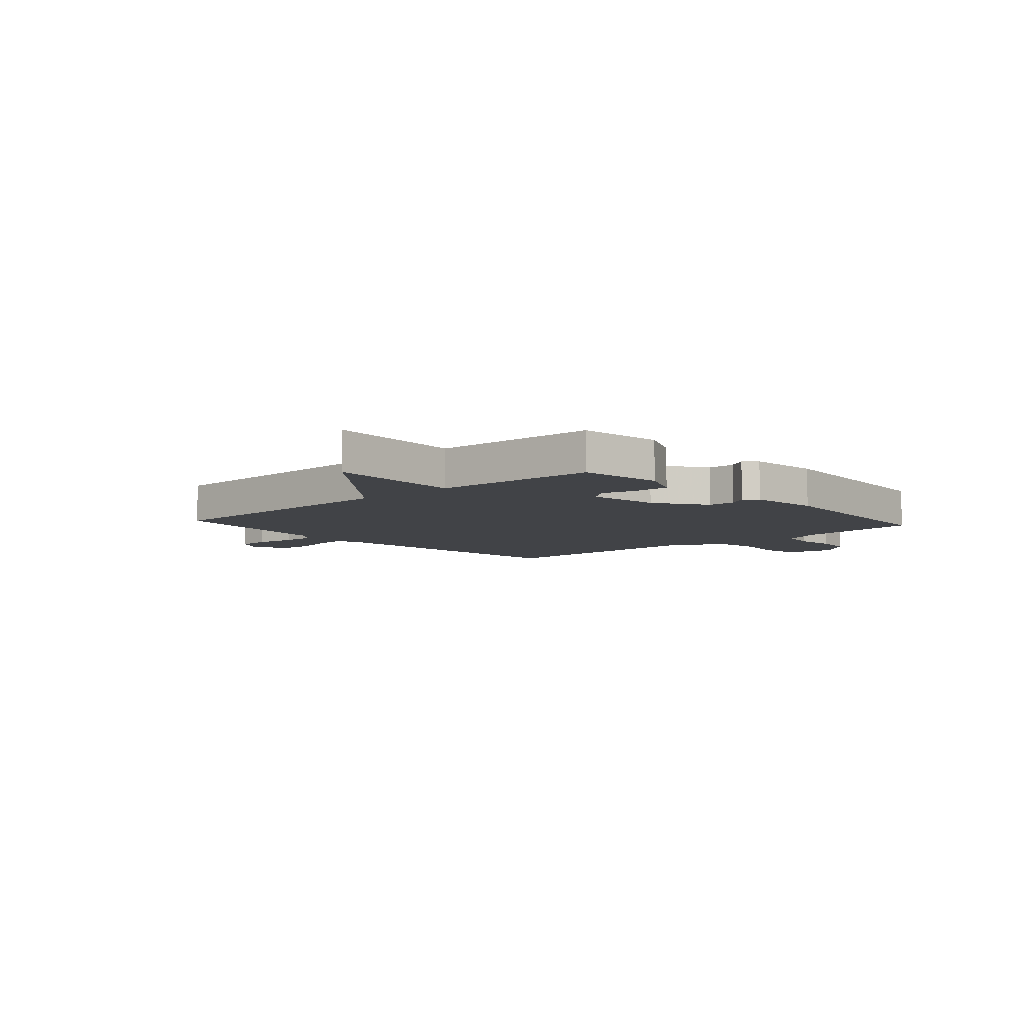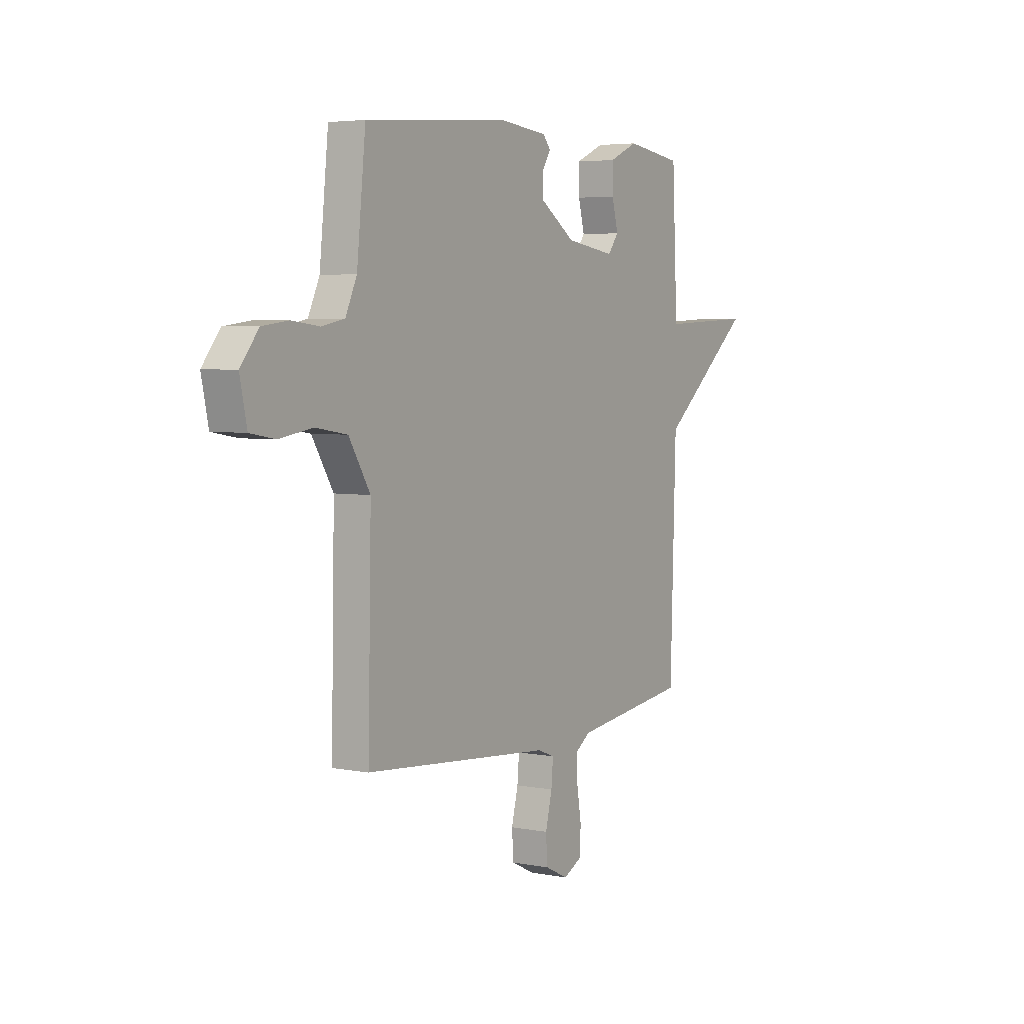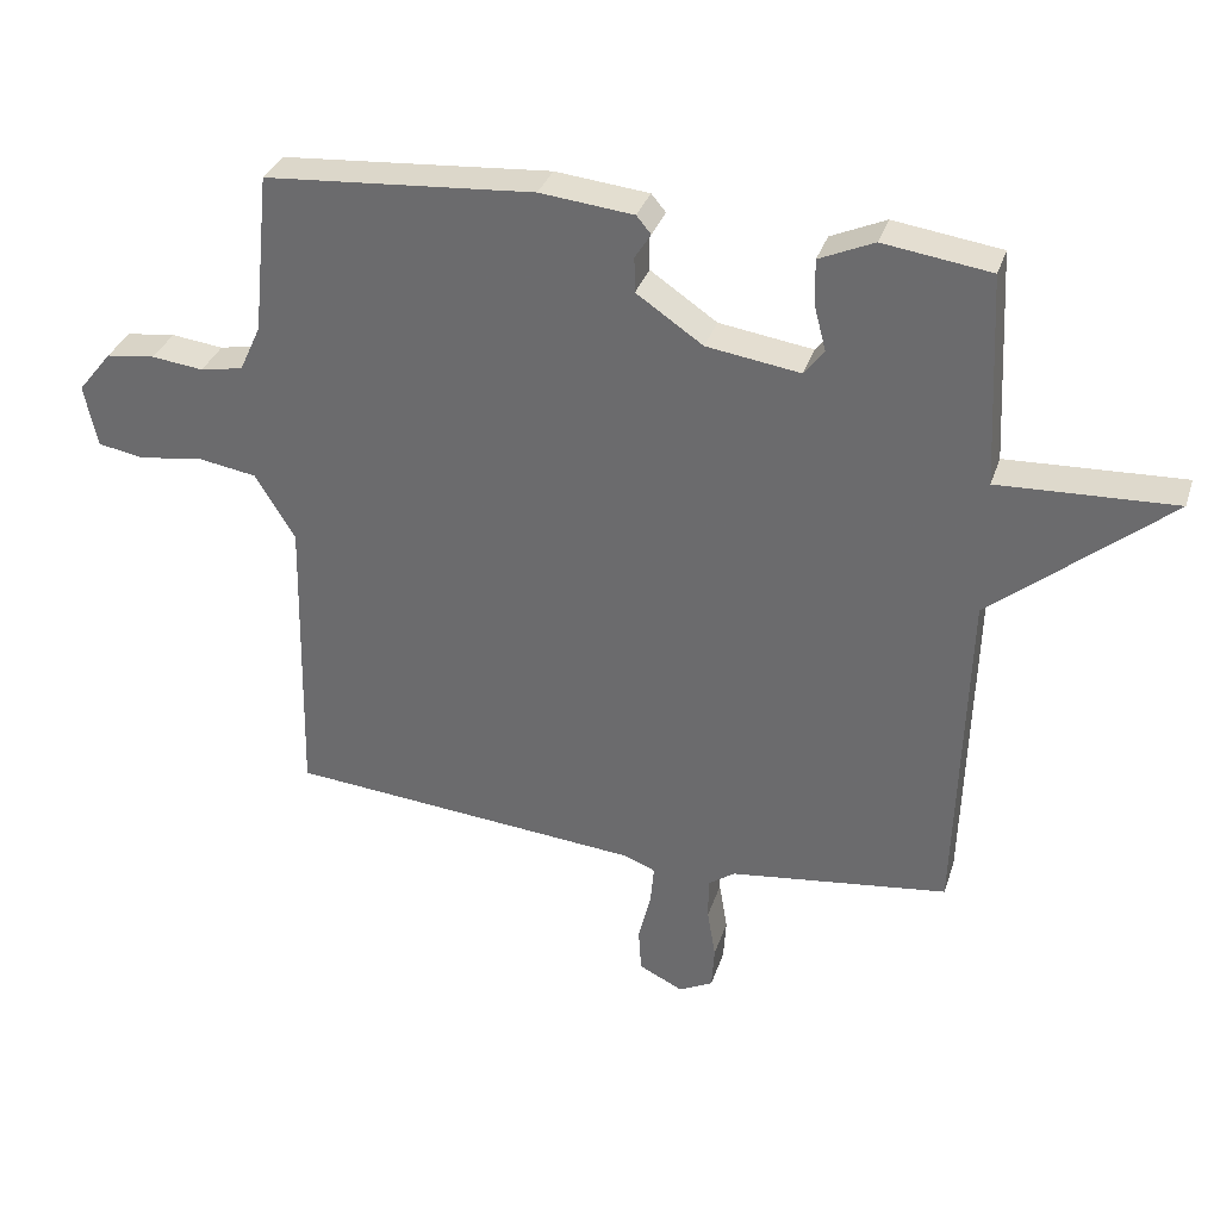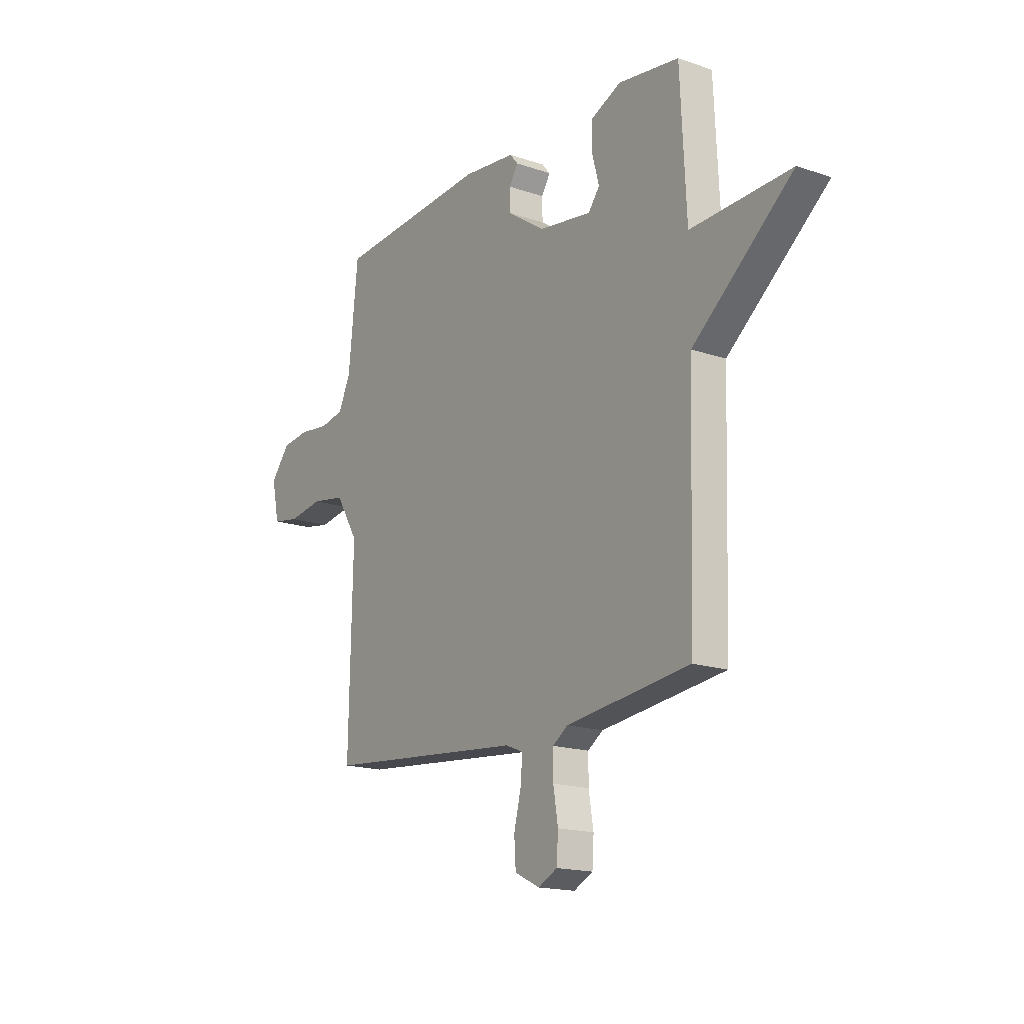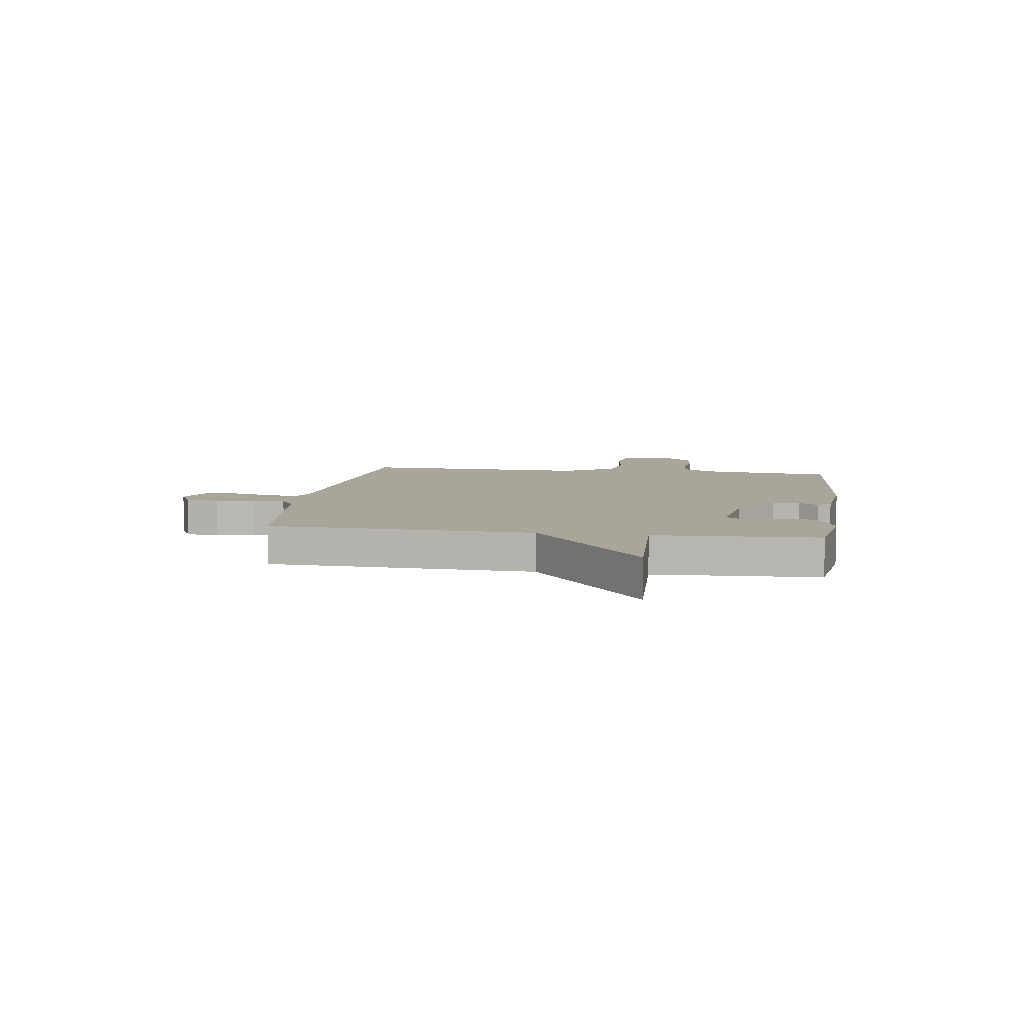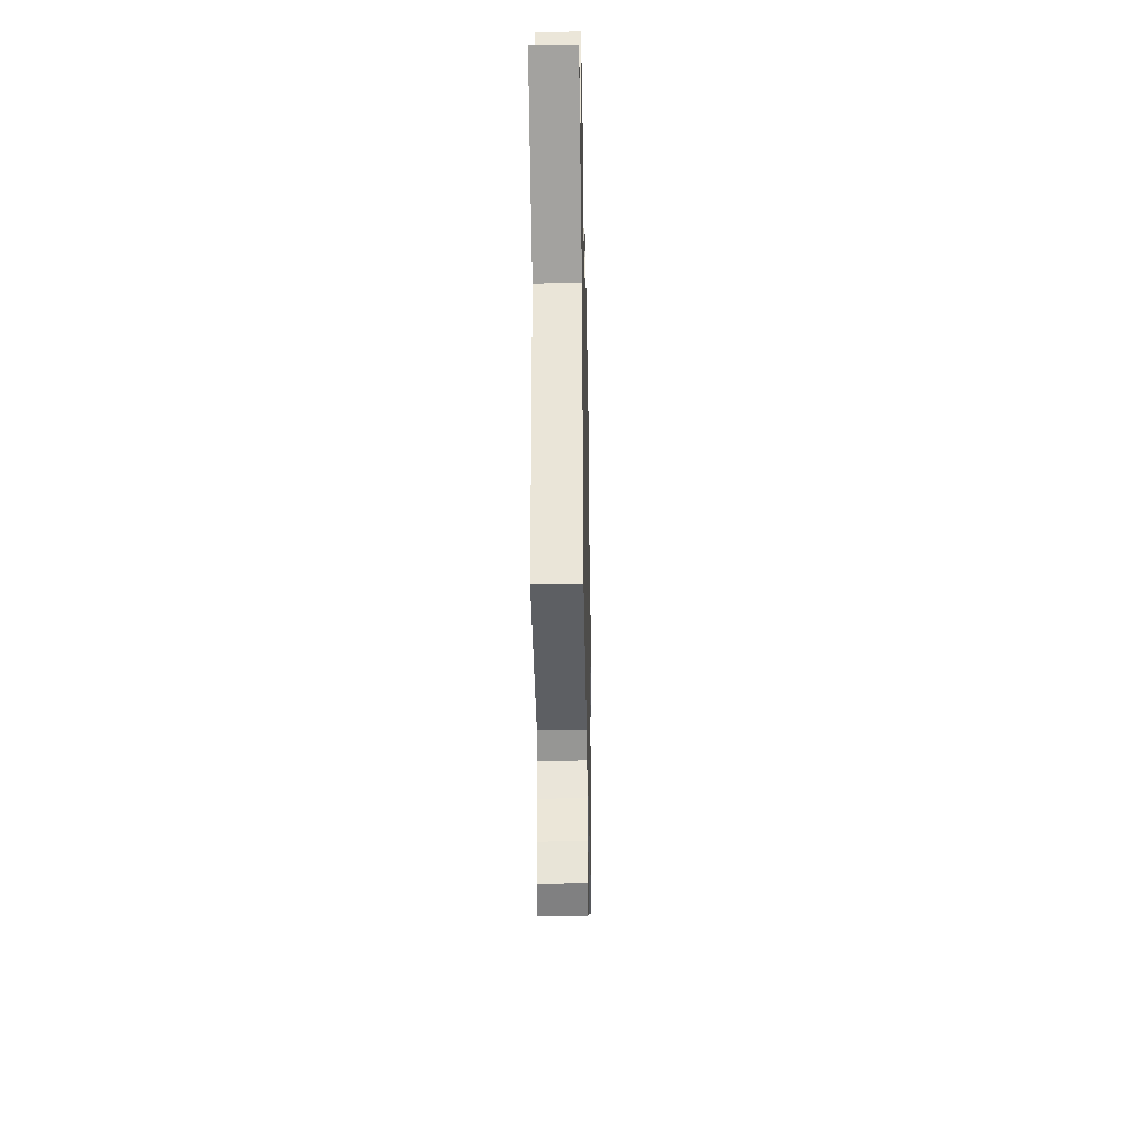
<metadata>
{"format":"obj","ext":"obj","renderer":"f3d","projection":"perspective","resolution":1024,"background":"white","views":[{"elev":-7.1,"azim":-48.2,"up":"+Y"},{"elev":4.5,"azim":121.7,"up":"+Z"},{"elev":33.3,"azim":-163.1,"up":"+Z"},{"elev":-16.8,"azim":-124.7,"up":"+Z"},{"elev":7.5,"azim":-81.5,"up":"+Y"},{"elev":-33.1,"azim":-88.9,"up":"+Z"}]}
</metadata>
<code>
v 0.5 0.07 0.5
v 0.524 0.07 0.267
v 0.555 0.07 0.2
v 0.617 0.07 0.188
v 0.692 0.07 0.197
v 0.763 0.07 0.188
v 0.812 0.07 0.127
v 0.793 0.07 0.037
v 0.725 0.07 0.025
v 0.635 0.07 0.039
v 0.549 0.07 0.025
v 0.491 0.07 -0.07
v 0.5 0.07 -0.5
v -0.013 0.07 -0.545
v -0.059 0.07 -0.563
v -0.054 0.07 -0.621
v -0.036 0.07 -0.693
v -0.04 0.07 -0.757
v -0.104 0.07 -0.788
v -0.153 0.07 -0.763
v -0.157 0.07 -0.701
v -0.145 0.07 -0.628
v -0.145 0.07 -0.567
v -0.184 0.07 -0.54
v -0.5 0.07 -0.5
v -0.515 0.07 -0.006
v -0.77 0.07 0.205
v -0.515 0.07 0.194
v -0.5 0.07 0.5
v -0.345 0.07 0.522
v -0.266 0.07 0.487
v -0.267 0.07 0.422
v -0.284 0.07 0.357
v -0.255 0.07 0.319
v -0.12 0.07 0.339
v -0.024 0.07 0.404
v -0.023 0.07 0.455
v -0.046 0.07 0.491
v -0.025 0.07 0.516
v 0.11 0.07 0.53
v 0.5 0 0.5
v 0.524 0 0.267
v 0.555 0 0.2
v 0.617 0 0.188
v 0.692 0 0.197
v 0.763 0 0.188
v 0.812 0 0.127
v 0.793 0 0.037
v 0.725 0 0.025
v 0.635 0 0.039
v 0.549 0 0.025
v 0.491 0 -0.07
v 0.5 0 -0.5
v -0.013 0 -0.545
v -0.059 0 -0.563
v -0.054 0 -0.621
v -0.036 0 -0.693
v -0.04 0 -0.757
v -0.104 0 -0.788
v -0.153 0 -0.763
v -0.157 0 -0.701
v -0.145 0 -0.628
v -0.145 0 -0.567
v -0.184 0 -0.54
v -0.5 0 -0.5
v -0.515 0 -0.006
v -0.77 0 0.205
v -0.515 0 0.194
v -0.5 0 0.5
v -0.345 0 0.522
v -0.266 0 0.487
v -0.267 0 0.422
v -0.284 0 0.357
v -0.255 0 0.319
v -0.12 0 0.339
v -0.024 0 0.404
v -0.023 0 0.455
v -0.046 0 0.491
v -0.025 0 0.516
v 0.11 0 0.53
f 40 1 2
f 39 40 2
f 38 39 2
f 37 38 2
f 36 37 2 3
f 35 36 3
f 34 35 3
f 31 32 33
f 30 31 33
f 29 30 33
f 28 29 33
f 28 33 34
f 26 27 28
f 34 3 4
f 28 34 4
f 26 28 4
f 25 26 4
f 24 25 4
f 20 21 22
f 19 20 22
f 18 19 22
f 17 18 22
f 16 17 22
f 15 16 22 23
f 24 4 5
f 23 24 5
f 15 23 5
f 14 15 5
f 8 9 10
f 7 8 10
f 6 7 10
f 5 6 10
f 5 10 11
f 14 5 11
f 12 13 14
f 11 12 14
f 42 41 80
f 42 80 79
f 42 79 78
f 42 78 77
f 43 42 77 76
f 43 76 75
f 43 75 74
f 73 72 71
f 73 71 70
f 73 70 69
f 73 69 68
f 74 73 68
f 68 67 66
f 44 43 74
f 44 74 68
f 44 68 66
f 44 66 65
f 44 65 64
f 62 61 60
f 62 60 59
f 62 59 58
f 62 58 57
f 62 57 56
f 63 62 56 55
f 45 44 64
f 45 64 63
f 45 63 55
f 45 55 54
f 50 49 48
f 50 48 47
f 50 47 46
f 50 46 45
f 51 50 45
f 51 45 54
f 54 53 52
f 54 52 51
f 1 41 42 2
f 2 42 43 3
f 3 43 44 4
f 4 44 45 5
f 5 45 46 6
f 6 46 47 7
f 7 47 48 8
f 8 48 49 9
f 9 49 50 10
f 10 50 51 11
f 11 51 52 12
f 12 52 53 13
f 13 53 54 14
f 14 54 55 15
f 15 55 56 16
f 16 56 57 17
f 17 57 58 18
f 18 58 59 19
f 19 59 60 20
f 20 60 61 21
f 21 61 62 22
f 22 62 63 23
f 23 63 64 24
f 24 64 65 25
f 25 65 66 26
f 26 66 67 27
f 27 67 68 28
f 28 68 69 29
f 29 69 70 30
f 30 70 71 31
f 31 71 72 32
f 32 72 73 33
f 33 73 74 34
f 34 74 75 35
f 35 75 76 36
f 36 76 77 37
f 37 77 78 38
f 38 78 79 39
f 39 79 80 40
f 40 80 41 1

</code>
